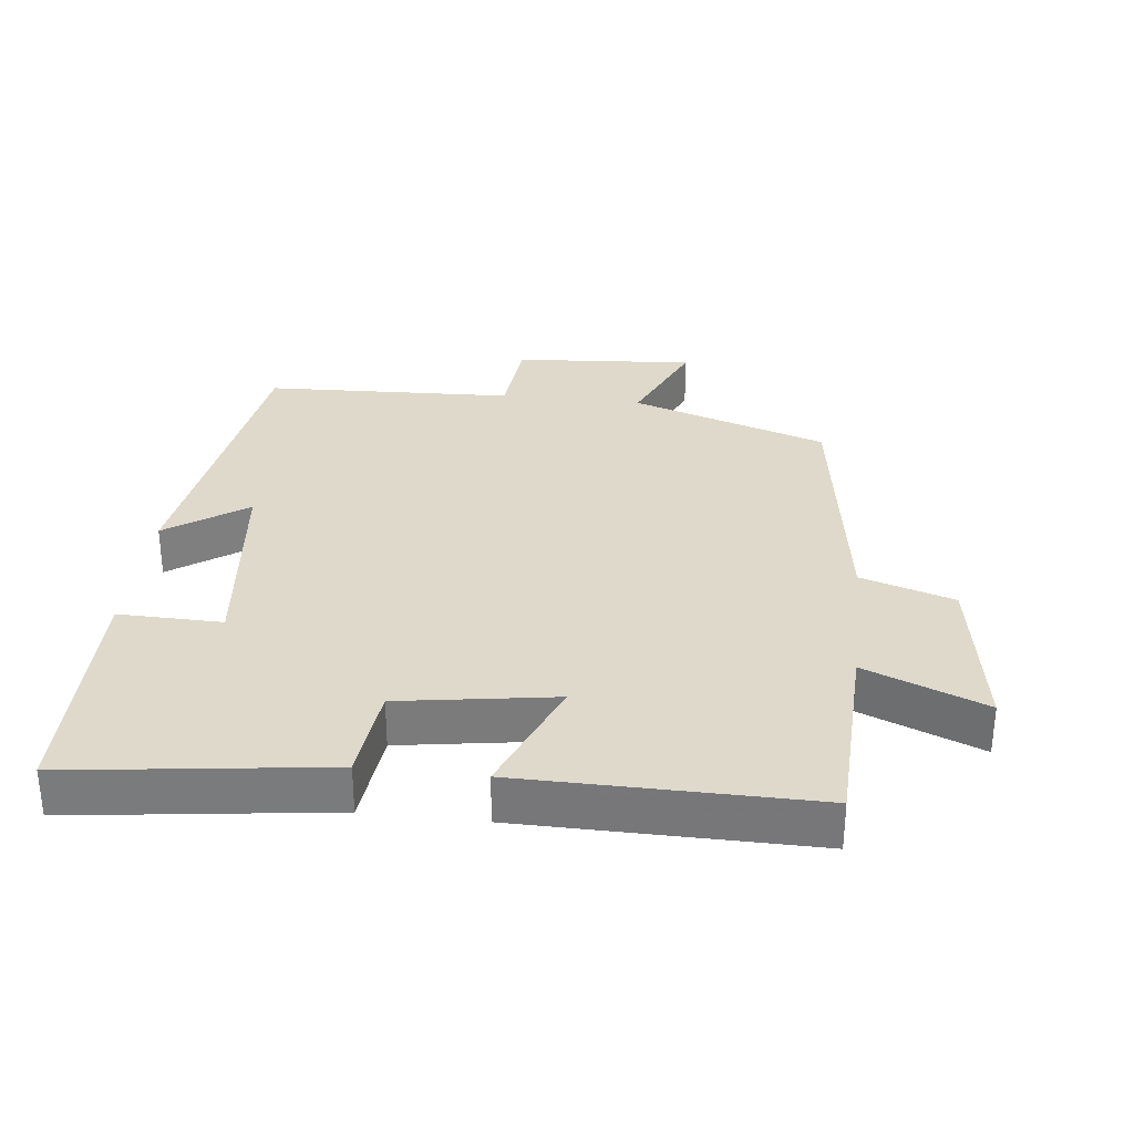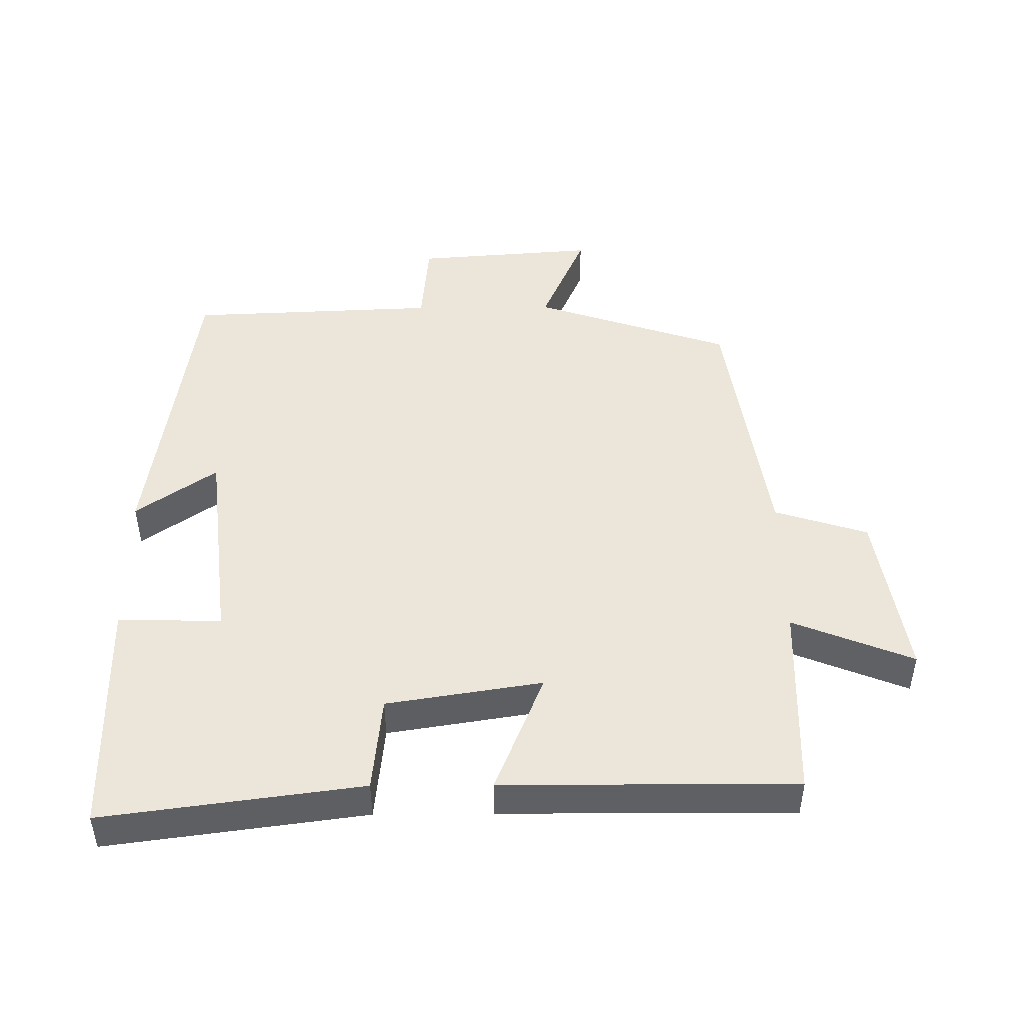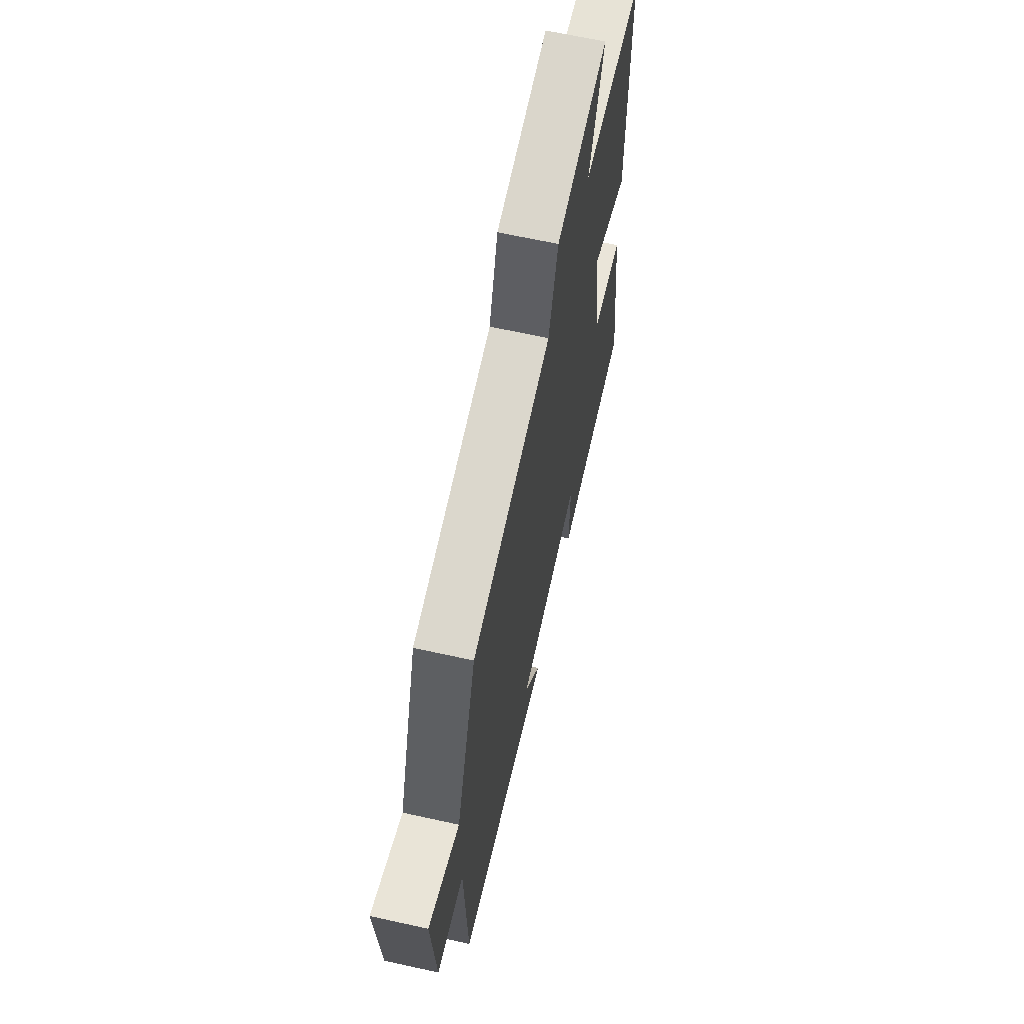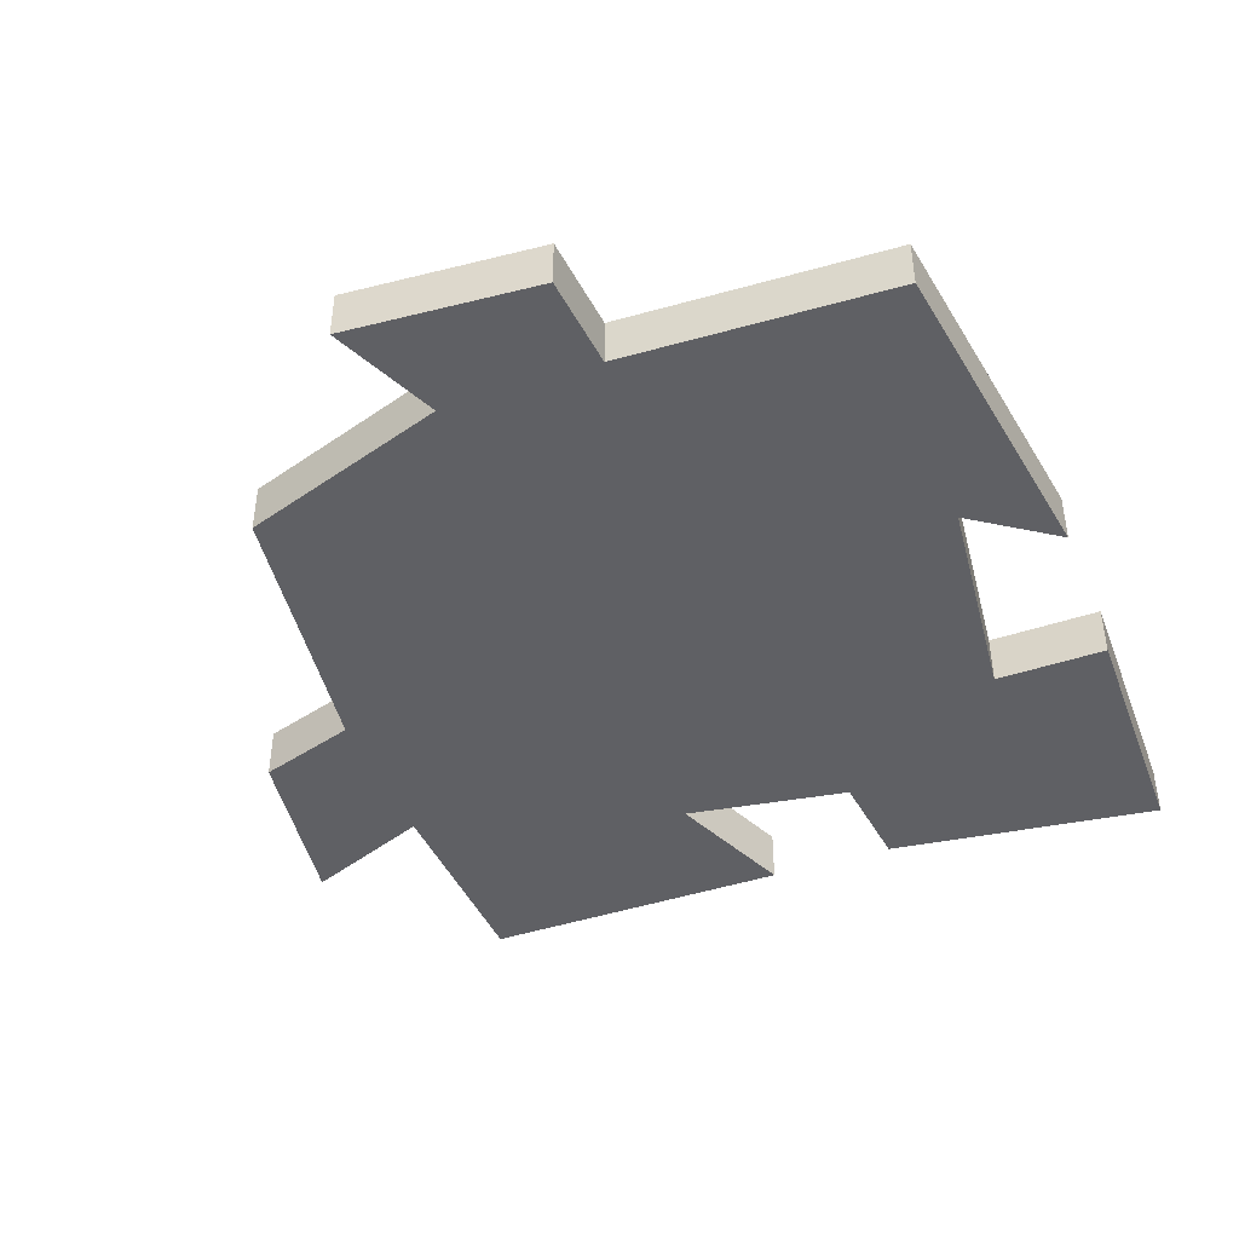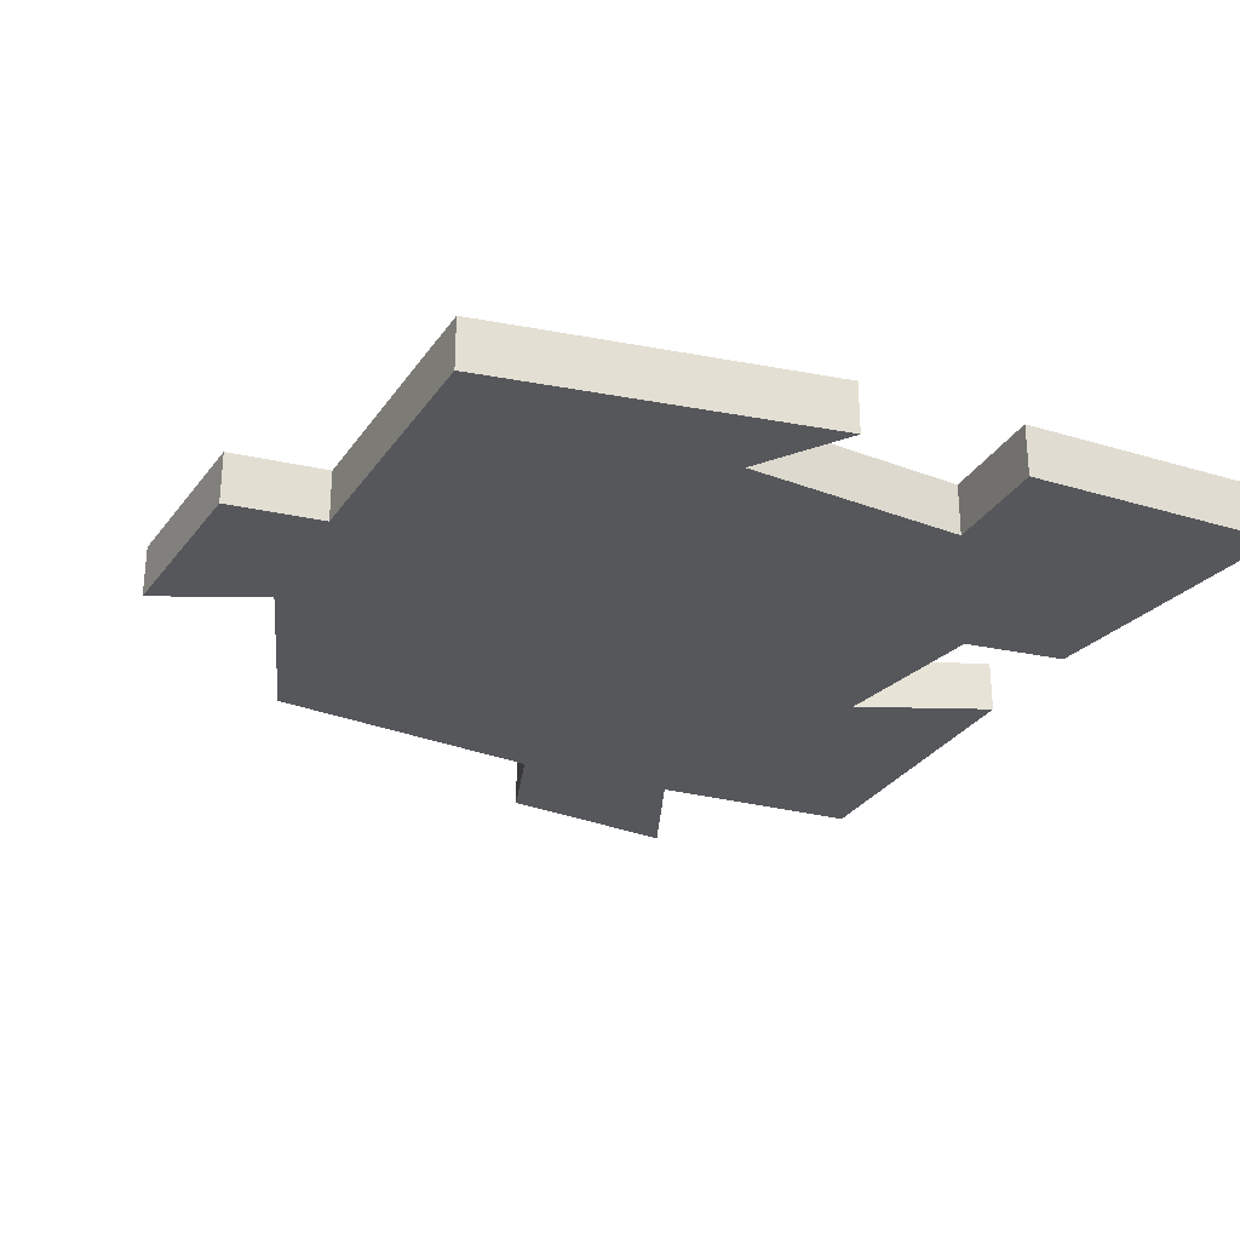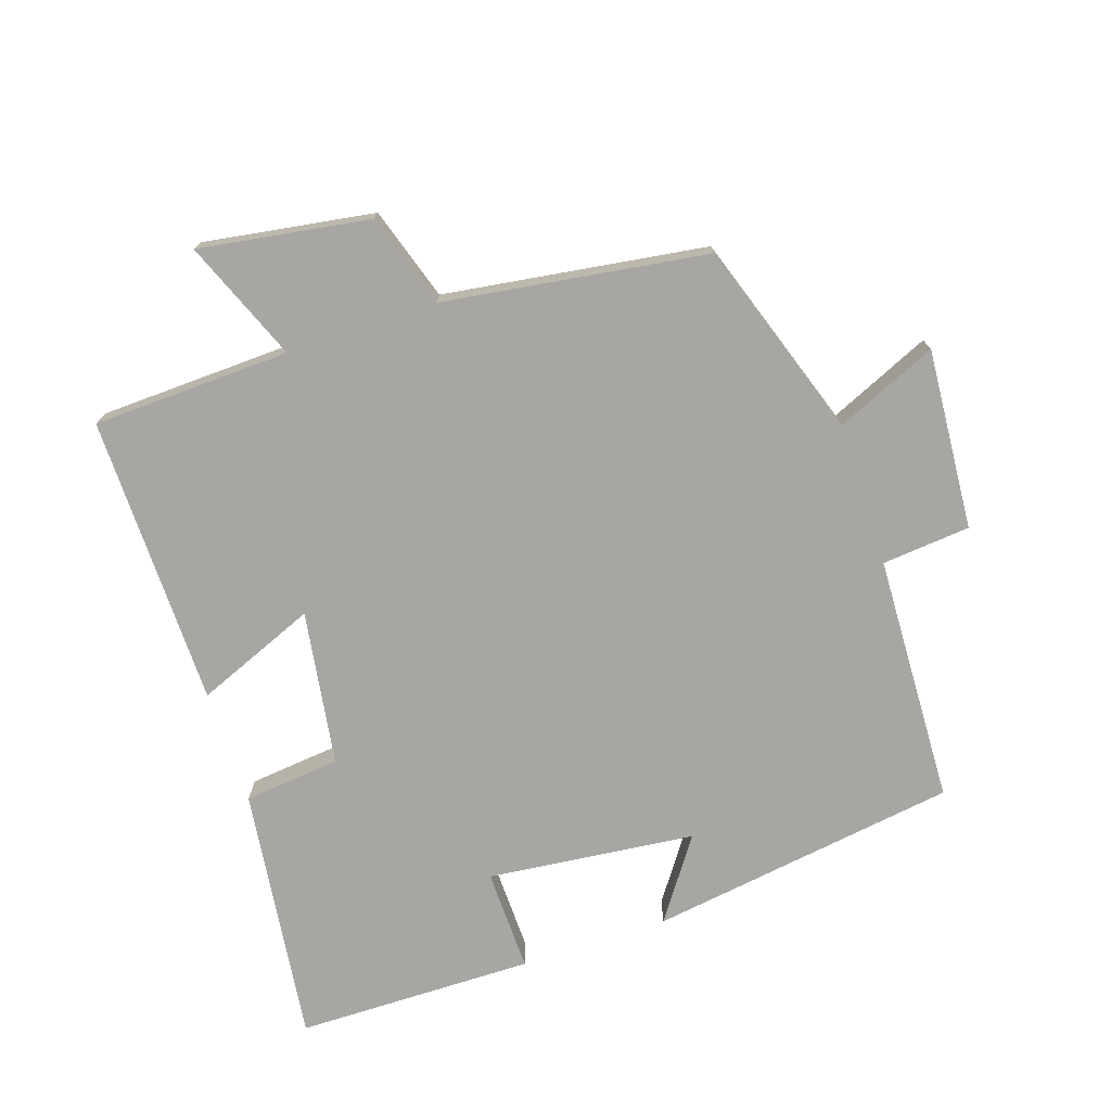
<metadata>
{"format":"obj","ext":"obj","renderer":"f3d","projection":"perspective","resolution":1024,"background":"white","views":[{"elev":31.7,"azim":-83.5,"up":"+Y"},{"elev":47.0,"azim":-90.6,"up":"+Y"},{"elev":64.7,"azim":102.6,"up":"+Z"},{"elev":-43.2,"azim":110.8,"up":"+Y"},{"elev":-27.0,"azim":155.3,"up":"+Y"},{"elev":-74.2,"azim":18.5,"up":"+Y"}]}
</metadata>
<code>
v -0.55 0.07 -0.496
v -0.5 0.07 -0.114
v -0.357 0.07 -0.099
v -0.321 0.07 0.131
v -0.5 0.07 0.058
v -0.504 0.07 0.49
v -0.211 0.07 0.5
v -0.283 0.07 0.678
v -0.031 0.07 0.638
v 0.013 0.07 0.5
v 0.402 0.07 0.443
v 0.5 0.07 0.151
v 0.651 0.07 0.217
v 0.631 0.07 -0.051
v 0.5 0.07 -0.063
v 0.485 0.07 -0.433
v 0.026 0.07 -0.5
v 0.109 0.07 -0.381
v -0.199 0.07 -0.347
v -0.196 0.07 -0.5
v -0.55 0 -0.496
v -0.5 0 -0.114
v -0.357 0 -0.099
v -0.321 0 0.131
v -0.5 0 0.058
v -0.504 0 0.49
v -0.211 0 0.5
v -0.283 0 0.678
v -0.031 0 0.638
v 0.013 0 0.5
v 0.402 0 0.443
v 0.5 0 0.151
v 0.651 0 0.217
v 0.631 0 -0.051
v 0.5 0 -0.063
v 0.485 0 -0.433
v 0.026 0 -0.5
v 0.109 0 -0.381
v -0.199 0 -0.347
v -0.196 0 -0.5
f 19 20 1 2
f 18 19 2 3
f 15 16 17 18
f 15 18 3 4
f 12 13 14 15
f 10 11 12 15
f 10 15 4
f 7 8 9 10
f 6 7 10
f 4 5 6 10
f 22 21 40 39
f 23 22 39 38
f 38 37 36 35
f 24 23 38 35
f 35 34 33 32
f 35 32 31 30
f 24 35 30
f 30 29 28 27
f 30 27 26
f 30 26 25 24
f 1 21 22 2
f 2 22 23 3
f 3 23 24 4
f 4 24 25 5
f 5 25 26 6
f 6 26 27 7
f 7 27 28 8
f 8 28 29 9
f 9 29 30 10
f 10 30 31 11
f 11 31 32 12
f 12 32 33 13
f 13 33 34 14
f 14 34 35 15
f 15 35 36 16
f 16 36 37 17
f 17 37 38 18
f 18 38 39 19
f 19 39 40 20
f 20 40 21 1

</code>
